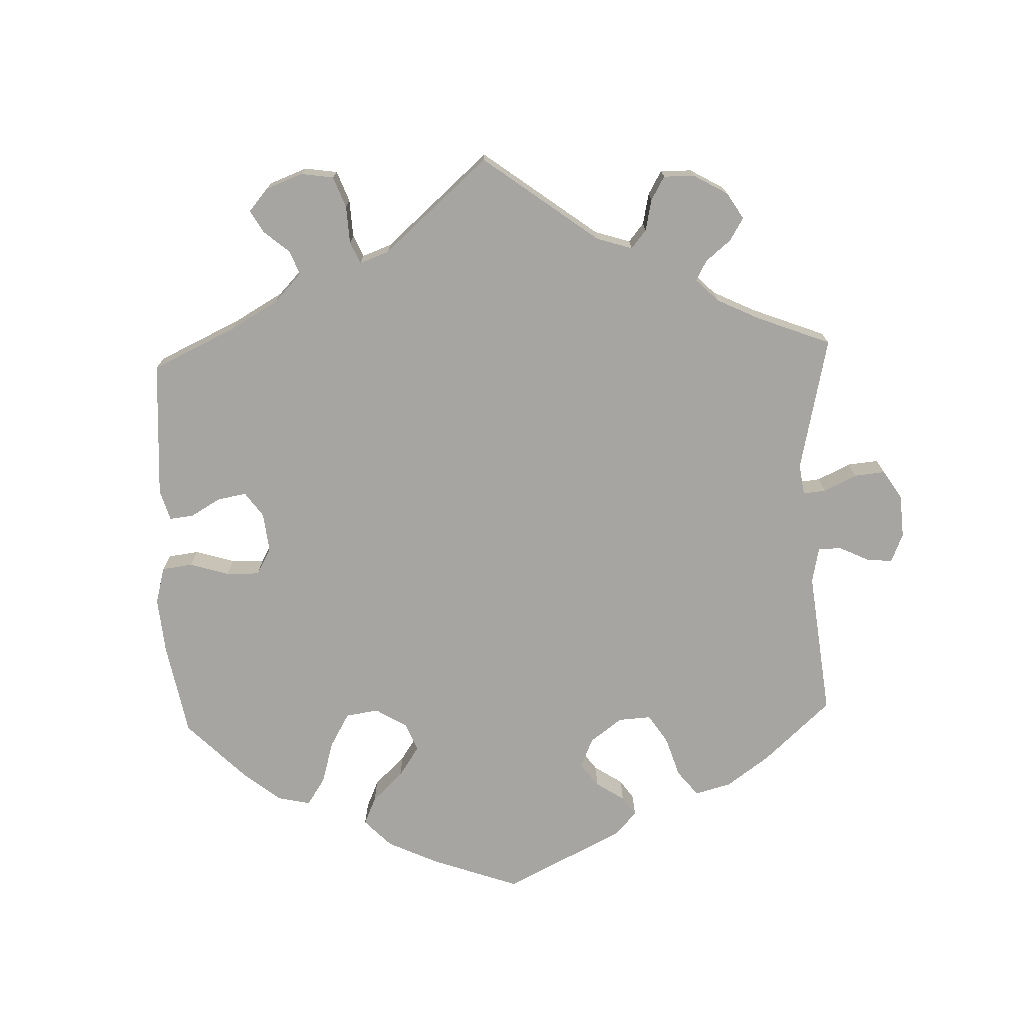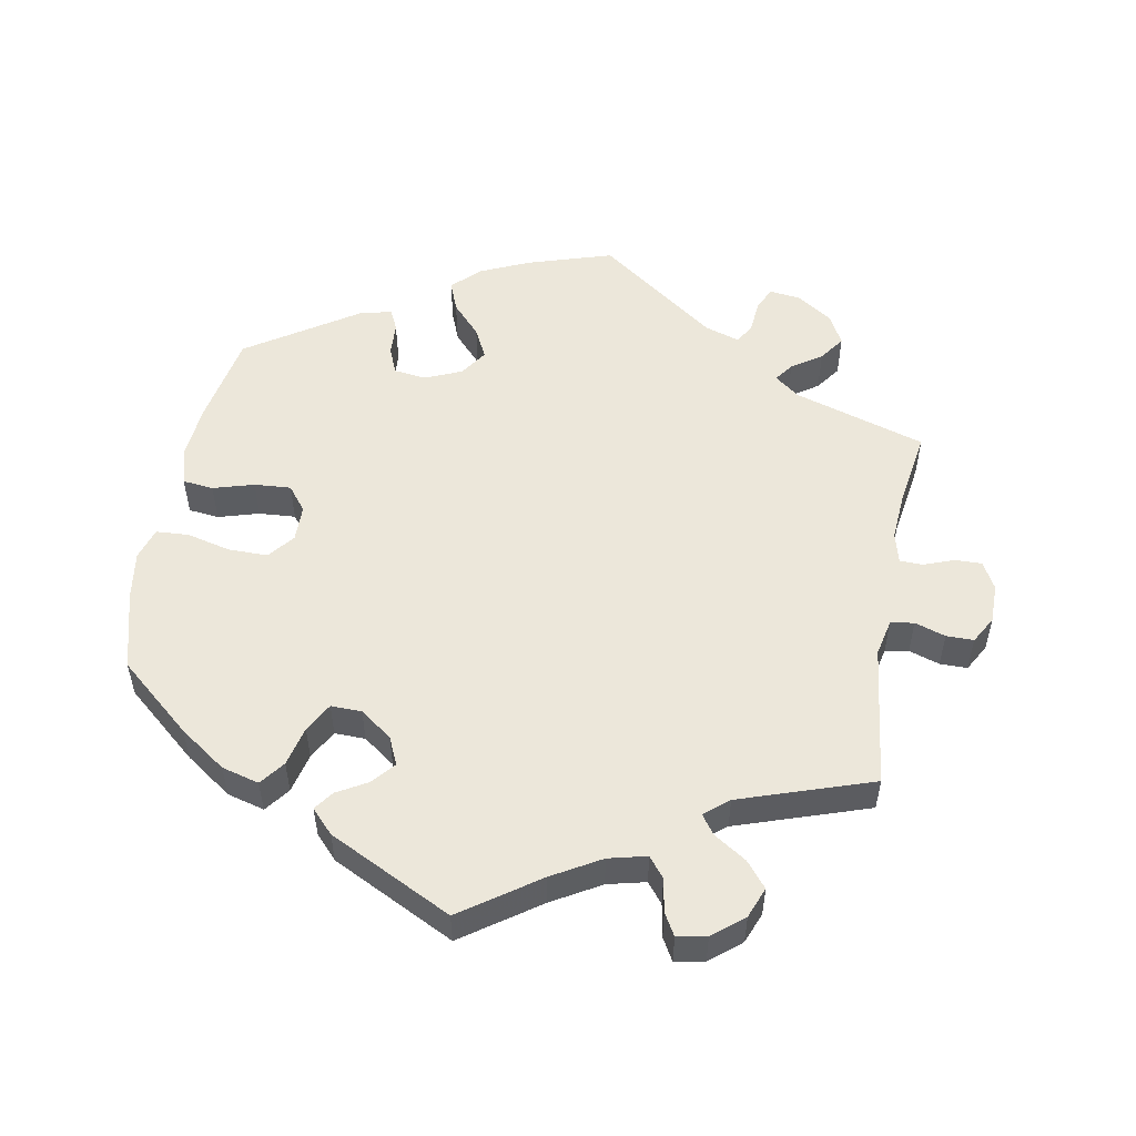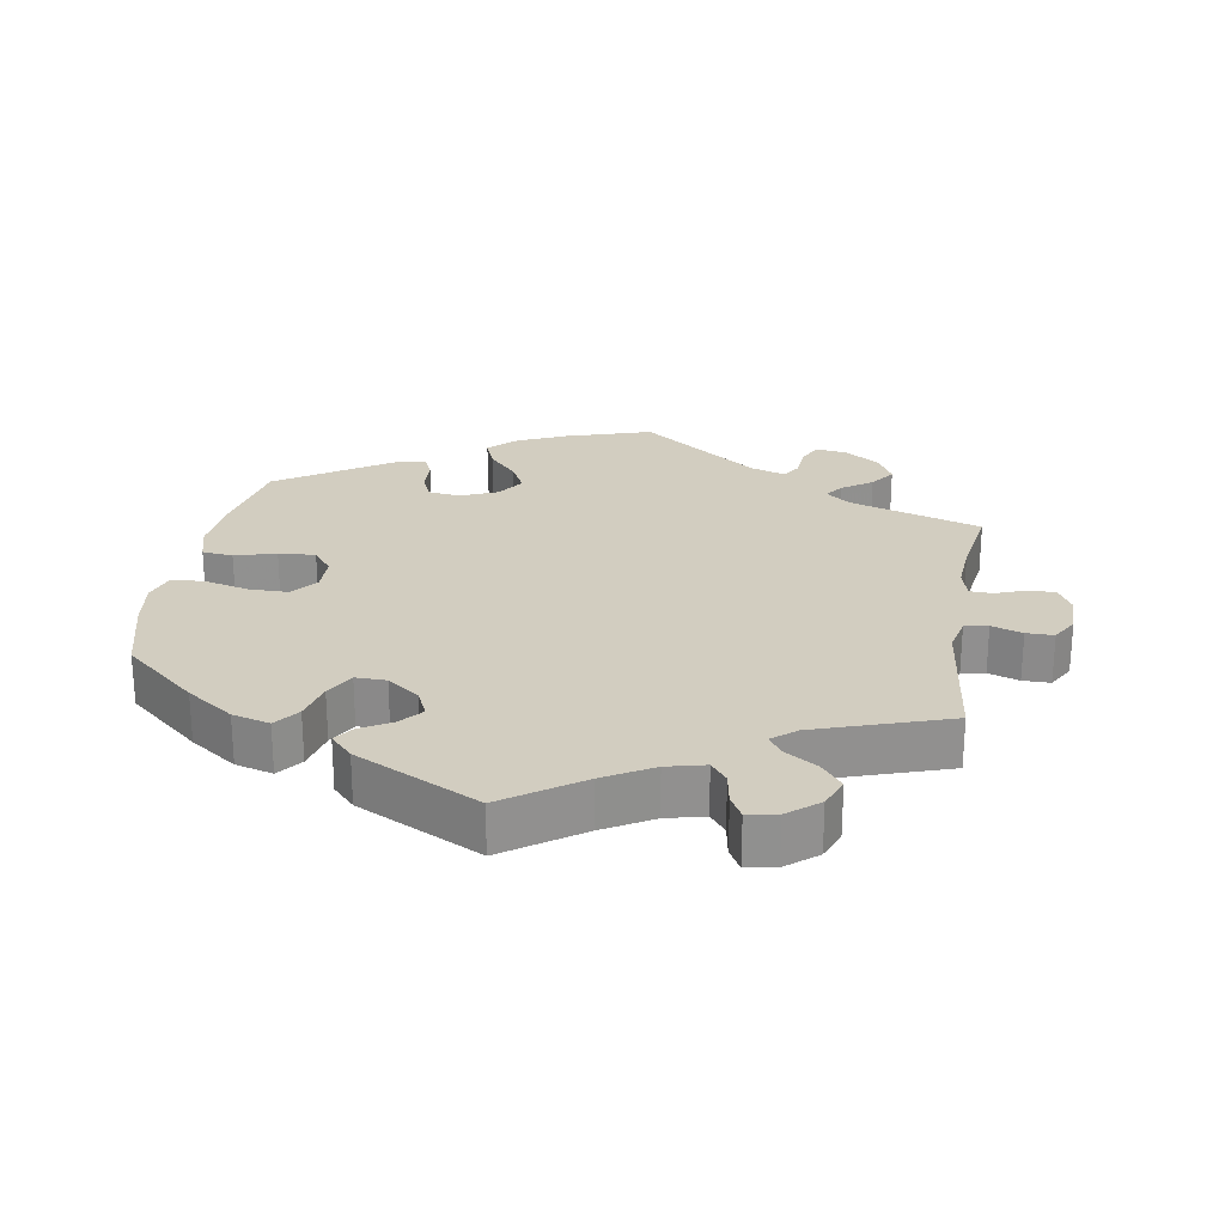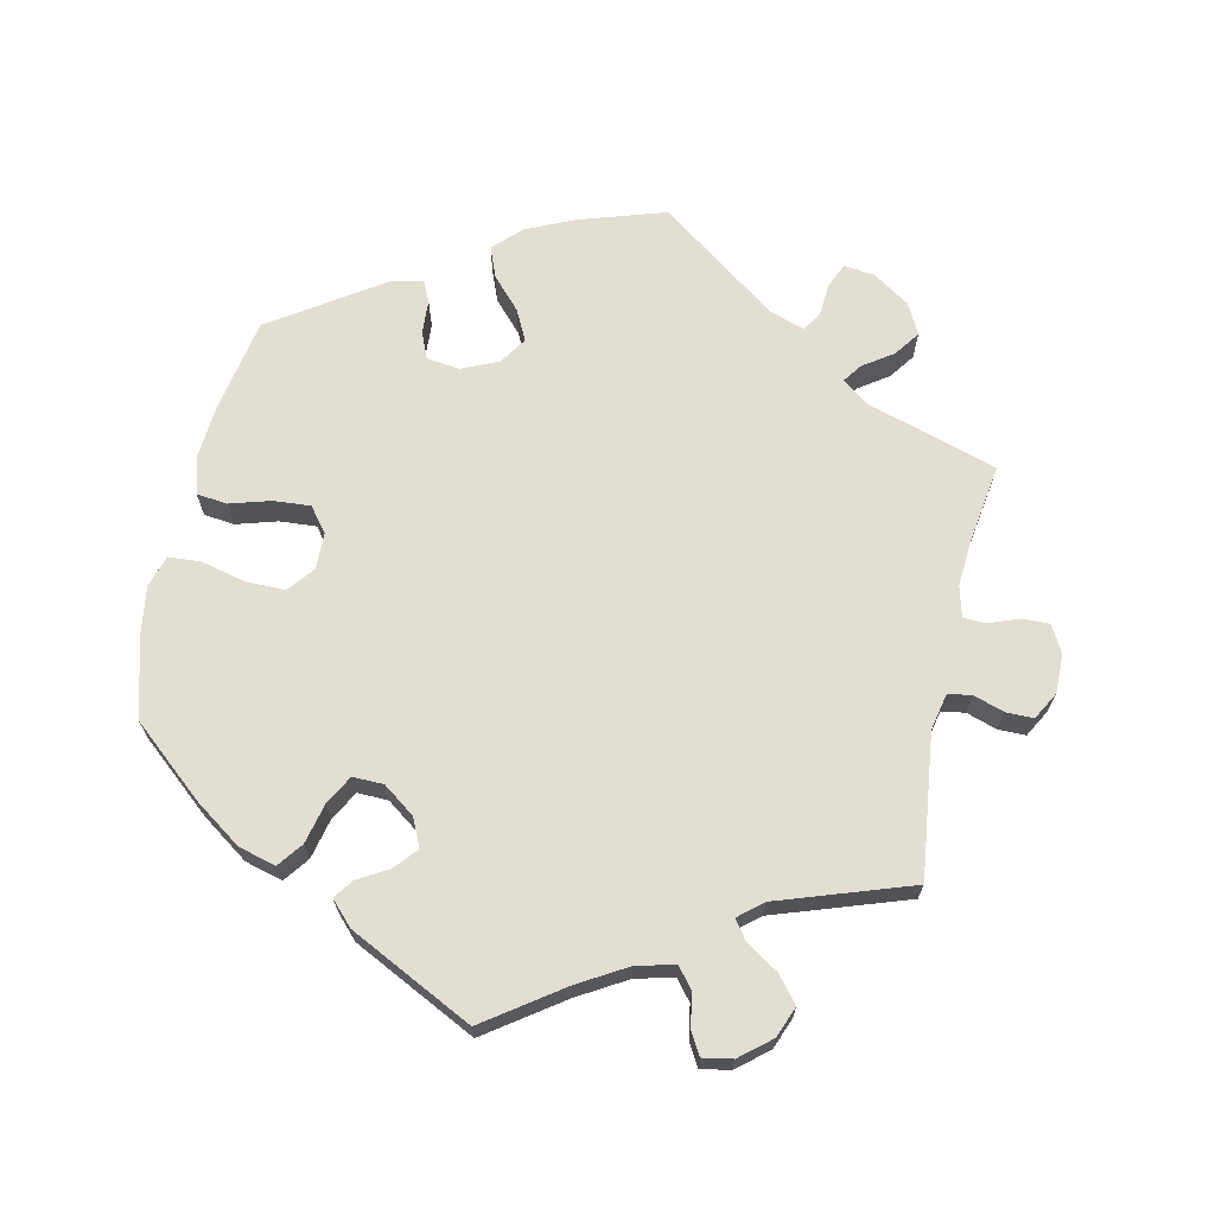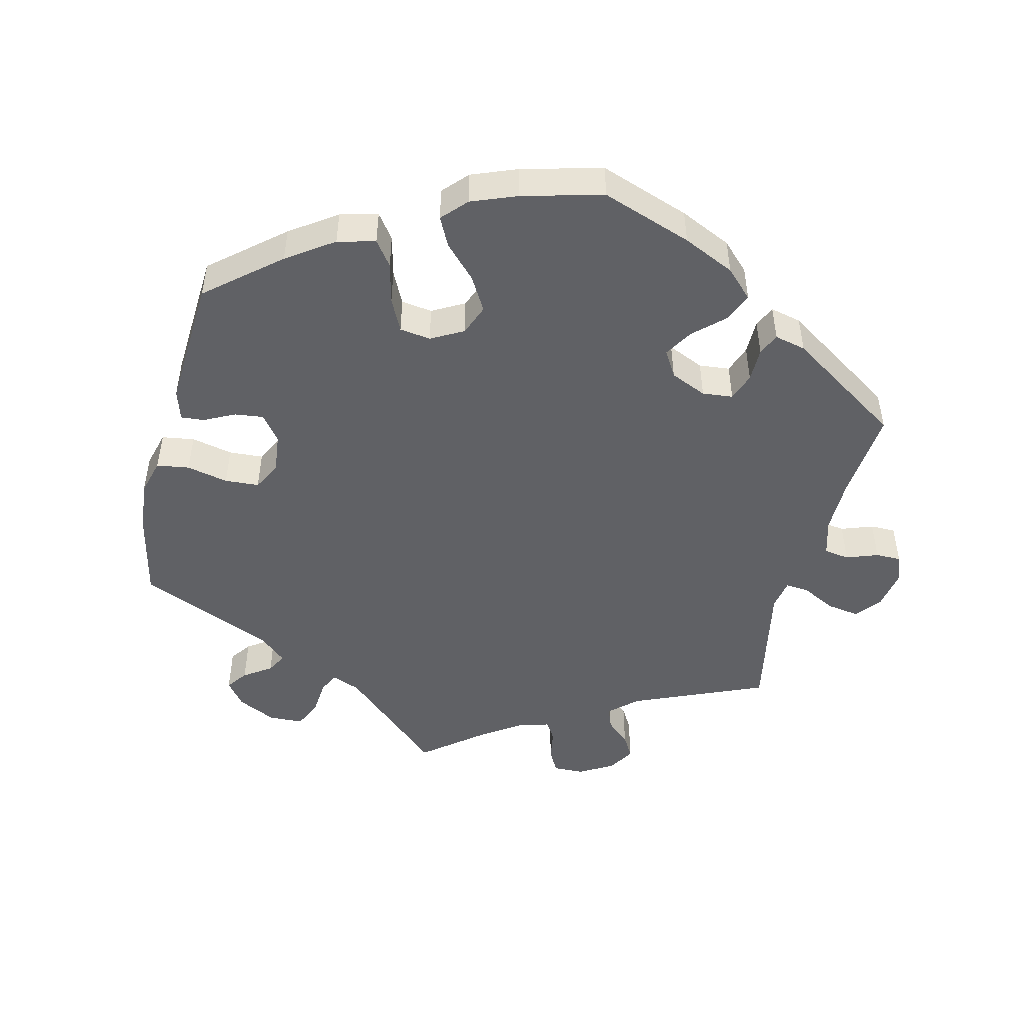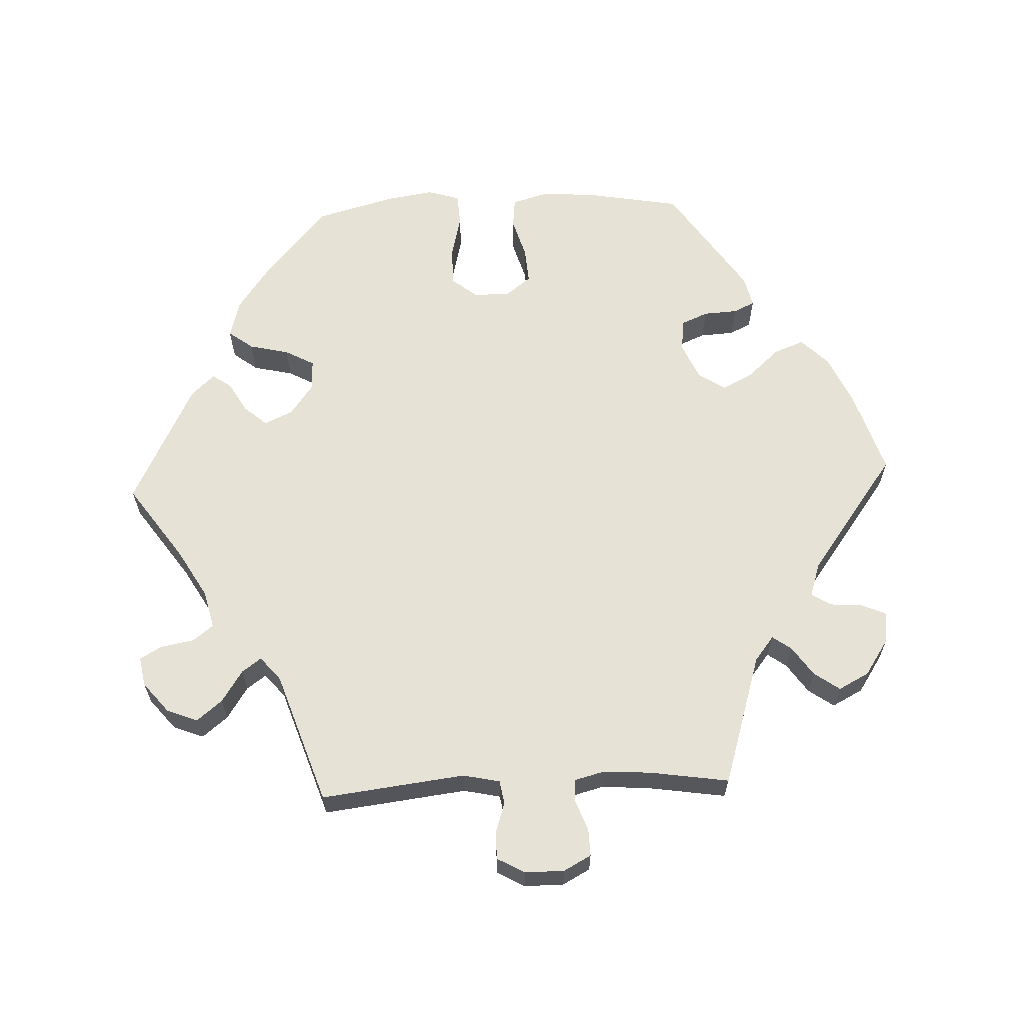
<metadata>
{"format":"obj","ext":"obj","renderer":"f3d","projection":"perspective","resolution":1024,"background":"white","views":[{"elev":-73.7,"azim":-117.8,"up":"+Y"},{"elev":52.7,"azim":-169.6,"up":"+Y"},{"elev":24.6,"azim":-170.4,"up":"+Y"},{"elev":67.7,"azim":-167.7,"up":"+Y"},{"elev":-47.7,"azim":106.3,"up":"+Y"},{"elev":62.9,"azim":-92.5,"up":"+Y"}]}
</metadata>
<code>
v 0.152 0.07 -0.438
v -0.645 0.07 -0.049
v 0.142 0.07 -0.362
v 0.181 0.07 0.413
v -0.269 0.07 0.586
v -0.243 0.07 -0.484
v 0.553 0.07 0.031
v -0.367 0.07 0.46
v -0.519 0.07 0.192
v -0.179 0.07 0.488
v 0.302 0.07 -0.467
v 0.358 0.07 -0.452
v 0.306 0.07 0.348
v 0.224 0.07 0.46
v -0.339 0.07 0.372
v 0.361 0.07 -0.044
v 0.197 0.07 -0.464
v 0.391 0.07 0.048
v 0 0.07 0.62
v -0.526 0.07 0.075
v 0.569 0.07 0.087
v -0.186 0.07 -0.498
v 0.324 0.07 0.431
v 0.123 0.07 -0.404
v 0.581 0.07 -0.118
v 0.26 0.07 -0.37
v -0.668 0.07 0.051
v -0.303 0.07 -0.407
v 0.517 0.07 -0.067
v -0.322 0.07 0.429
v -0.231 0.07 0.471
v 0.562 0.07 0.171
v -0.385 0.07 -0.551
v 0.185 0.07 -0.528
v 0.129 0.07 0.579
v -0.403 0.07 -0.505
v -0.316 0.07 0.58
v -0.114 0.07 -0.54
v -0.394 0.07 0.498
v -0.537 0.07 -0.31
v -0.537 0.07 0.31
v 0.57 0.07 -0.19
v 0.24 0.07 0.302
v -0.523 0.07 -0.04
v -0.606 0.07 0.091
v 0.507 0.07 0.026
v -0.37 0.07 0.544
v -0.56 0.07 0.074
v 0.185 0.07 0.326
v 0.19 0.07 -0.327
v -0.514 0.07 0.121
v 0.309 0.07 0.399
v -0.604 0.07 -0.049
v 0.451 0.07 -0.083
v 0.428 0.07 -0.403
v -0.295 0.07 -0.597
v -0.249 0.07 0.5
v 0.362 0.07 0.011
v 0.537 0.07 -0.31
v -0.302 0.07 0.401
v -0.267 0.07 -0.514
v -0.339 0.07 -0.377
v -0.253 0.07 0.55
v 0.537 0.07 0.31
v 0.242 0.07 0.506
v 0.289 0.07 0.308
v 0 0.07 -0.62
v 0.392 0.07 -0.083
v -0.646 0.07 0.092
v -0.511 0.07 -0.095
v -0.668 0.07 -0.008
v 0.236 0.07 -0.326
v -0.558 0.07 -0.034
v 0.202 0.07 0.546
v 0.371 0.07 0.42
v -0.324 0.07 -0.436
v 0.218 0.07 -0.493
v 0.446 0.07 0.044
v 0.566 0.07 -0.07
v -0.339 0.07 -0.589
v -0.372 0.07 -0.467
v -0.276 0.07 -0.564
v 0.274 0.07 -0.43
v 0.158 0.07 0.367
v 0.152 -0 -0.438
v -0.645 -0 -0.049
v 0.142 -0 -0.362
v 0.181 -0 0.413
v -0.269 -0 0.586
v -0.243 -0 -0.484
v 0.553 -0 0.031
v -0.367 -0 0.46
v -0.519 -0 0.192
v -0.179 -0 0.488
v 0.302 -0 -0.467
v 0.358 -0 -0.452
v 0.306 -0 0.348
v 0.224 -0 0.46
v -0.339 -0 0.372
v 0.361 -0 -0.044
v 0.197 -0 -0.464
v 0.391 -0 0.048
v 0 -0 0.62
v -0.526 -0 0.075
v 0.569 -0 0.087
v -0.186 -0 -0.498
v 0.324 -0 0.431
v 0.123 -0 -0.404
v 0.581 -0 -0.118
v 0.26 -0 -0.37
v -0.668 -0 0.051
v -0.303 -0 -0.407
v 0.517 -0 -0.067
v -0.322 -0 0.429
v -0.231 -0 0.471
v 0.562 -0 0.171
v -0.385 -0 -0.551
v 0.185 -0 -0.528
v 0.129 -0 0.579
v -0.403 -0 -0.505
v -0.316 -0 0.58
v -0.114 -0 -0.54
v -0.394 -0 0.498
v -0.537 -0 -0.31
v -0.537 -0 0.31
v 0.57 -0 -0.19
v 0.24 -0 0.302
v -0.523 -0 -0.04
v -0.606 -0 0.091
v 0.507 -0 0.026
v -0.37 -0 0.544
v -0.56 -0 0.074
v 0.185 -0 0.326
v 0.19 -0 -0.327
v -0.514 -0 0.121
v 0.309 -0 0.399
v -0.604 -0 -0.049
v 0.451 -0 -0.083
v 0.428 -0 -0.403
v -0.295 -0 -0.597
v -0.249 -0 0.5
v 0.362 -0 0.011
v 0.537 -0 -0.31
v -0.302 -0 0.401
v -0.267 -0 -0.514
v -0.339 -0 -0.377
v -0.253 -0 0.55
v 0.537 -0 0.31
v 0.242 -0 0.506
v 0.289 -0 0.308
v 0 -0 -0.62
v 0.392 -0 -0.083
v -0.646 -0 0.092
v -0.511 -0 -0.095
v -0.668 -0 -0.008
v 0.236 -0 -0.326
v -0.558 -0 -0.034
v 0.202 -0 0.546
v 0.371 -0 0.42
v -0.324 -0 -0.436
v 0.218 -0 -0.493
v 0.446 -0 0.044
v 0.566 -0 -0.07
v -0.339 -0 -0.589
v -0.372 -0 -0.467
v -0.276 -0 -0.564
v 0.274 -0 -0.43
v 0.158 -0 0.367
f 10 19 35 74
f 31 10 74 65
f 37 5 63 57
f 37 57 31
f 47 37 31
f 30 8 39 47
f 60 30 47 31
f 9 41 15
f 51 9 15 60
f 20 51 60 31
f 27 69 45 48
f 27 48 20
f 71 27 20
f 73 53 2 71
f 44 73 71 20
f 70 44 20 31
f 62 40 70 31
f 33 36 81 76
f 33 76 28
f 80 33 28
f 61 82 56 80
f 6 61 80 28
f 22 6 28
f 38 22 28 62
f 1 17 77 34
f 24 1 34 67
f 3 24 67 38
f 12 11 83 26
f 12 26 72
f 55 12 72
f 59 55 72
f 42 59 72 50
f 54 29 79 25
f 68 54 25 42
f 21 7 46 78
f 21 78 18
f 32 21 18
f 64 32 18
f 75 64 18 58
f 13 52 23 75
f 66 13 75 58
f 31 65 14 4
f 31 4 84
f 62 31 84 49
f 50 3 38 62
f 68 42 50 62
f 16 68 62
f 16 62 49 43
f 43 66 58 16
f 158 119 103 94
f 149 158 94 115
f 141 147 89 121
f 115 141 121
f 115 121 131
f 131 123 92 114
f 115 131 114 144
f 99 125 93
f 144 99 93 135
f 115 144 135 104
f 132 129 153 111
f 104 132 111
f 104 111 155
f 155 86 137 157
f 104 155 157 128
f 115 104 128 154
f 115 154 124 146
f 160 165 120 117
f 112 160 117
f 112 117 164
f 164 140 166 145
f 112 164 145 90
f 112 90 106
f 146 112 106 122
f 118 161 101 85
f 151 118 85 108
f 122 151 108 87
f 110 167 95 96
f 156 110 96
f 156 96 139
f 156 139 143
f 134 156 143 126
f 109 163 113 138
f 126 109 138 152
f 162 130 91 105
f 102 162 105
f 102 105 116
f 102 116 148
f 142 102 148 159
f 159 107 136 97
f 142 159 97 150
f 88 98 149 115
f 168 88 115
f 133 168 115 146
f 146 122 87 134
f 146 134 126 152
f 146 152 100
f 127 133 146 100
f 100 142 150 127
f 35 119 158 74
f 74 158 149 65
f 65 149 98 14
f 14 98 88 4
f 4 88 168 84
f 84 168 133 49
f 49 133 127 43
f 43 127 150 66
f 66 150 97 13
f 13 97 136 52
f 52 136 107 23
f 23 107 159 75
f 75 159 148 64
f 64 148 116 32
f 32 116 105 21
f 21 105 91 7
f 7 91 130 46
f 46 130 162 78
f 78 162 102 18
f 18 102 142 58
f 58 142 100 16
f 16 100 152 68
f 68 152 138 54
f 54 138 113 29
f 29 113 163 79
f 79 163 109 25
f 25 109 126 42
f 42 126 143 59
f 59 143 139 55
f 55 139 96 12
f 12 96 95 11
f 11 95 167 83
f 83 167 110 26
f 26 110 156 72
f 72 156 134 50
f 50 134 87 3
f 3 87 108 24
f 24 108 85 1
f 1 85 101 17
f 17 101 161 77
f 77 161 118 34
f 34 118 151 67
f 67 151 122 38
f 38 122 106 22
f 22 106 90 6
f 6 90 145 61
f 61 145 166 82
f 82 166 140 56
f 56 140 164 80
f 80 164 117 33
f 33 117 120 36
f 36 120 165 81
f 81 165 160 76
f 76 160 112 28
f 28 112 146 62
f 62 146 124 40
f 40 124 154 70
f 70 154 128 44
f 44 128 157 73
f 73 157 137 53
f 53 137 86 2
f 2 86 155 71
f 71 155 111 27
f 27 111 153 69
f 69 153 129 45
f 45 129 132 48
f 48 132 104 20
f 20 104 135 51
f 51 135 93 9
f 9 93 125 41
f 41 125 99 15
f 15 99 144 60
f 60 144 114 30
f 30 114 92 8
f 8 92 123 39
f 39 123 131 47
f 47 131 121 37
f 37 121 89 5
f 5 89 147 63
f 63 147 141 57
f 57 141 115 31
f 31 115 94 10
f 10 94 103 19
f 19 103 119 35

</code>
